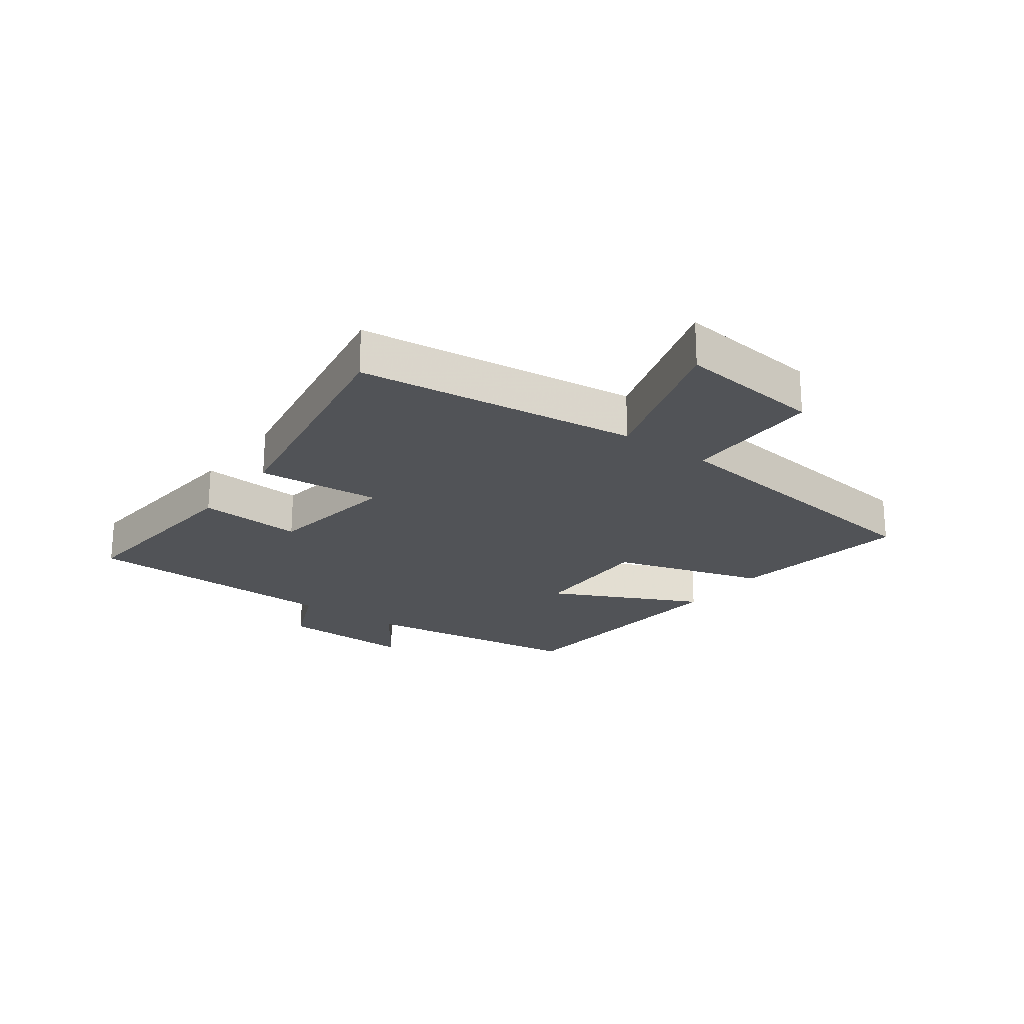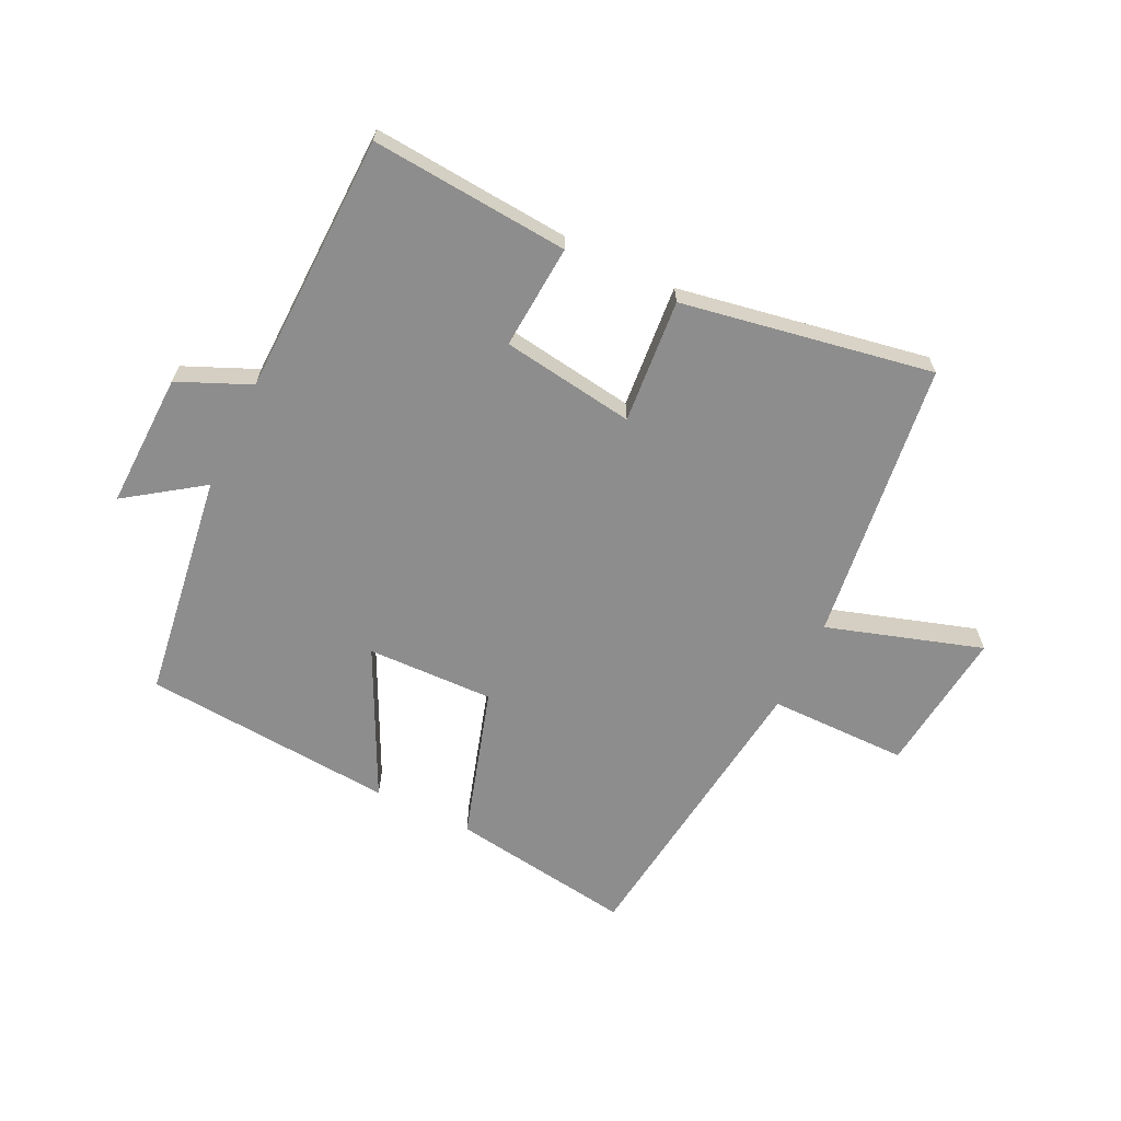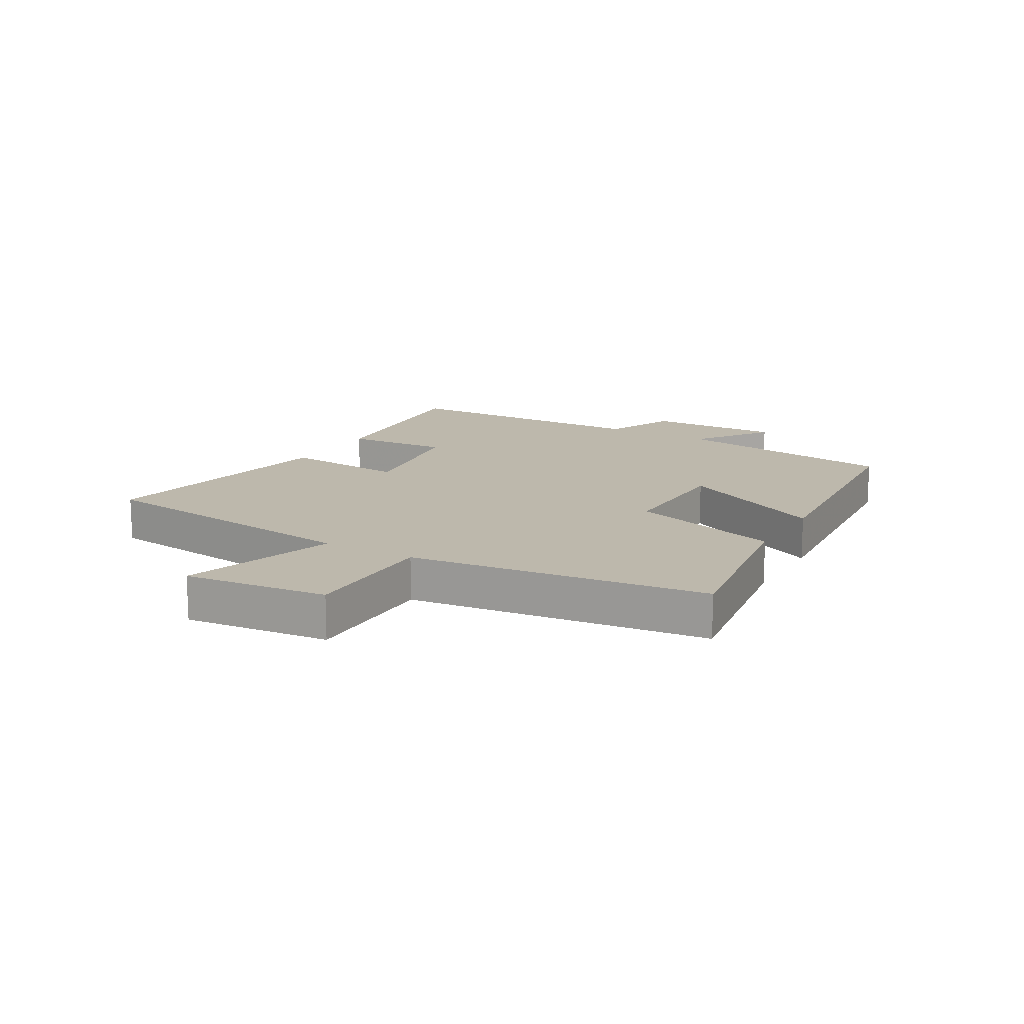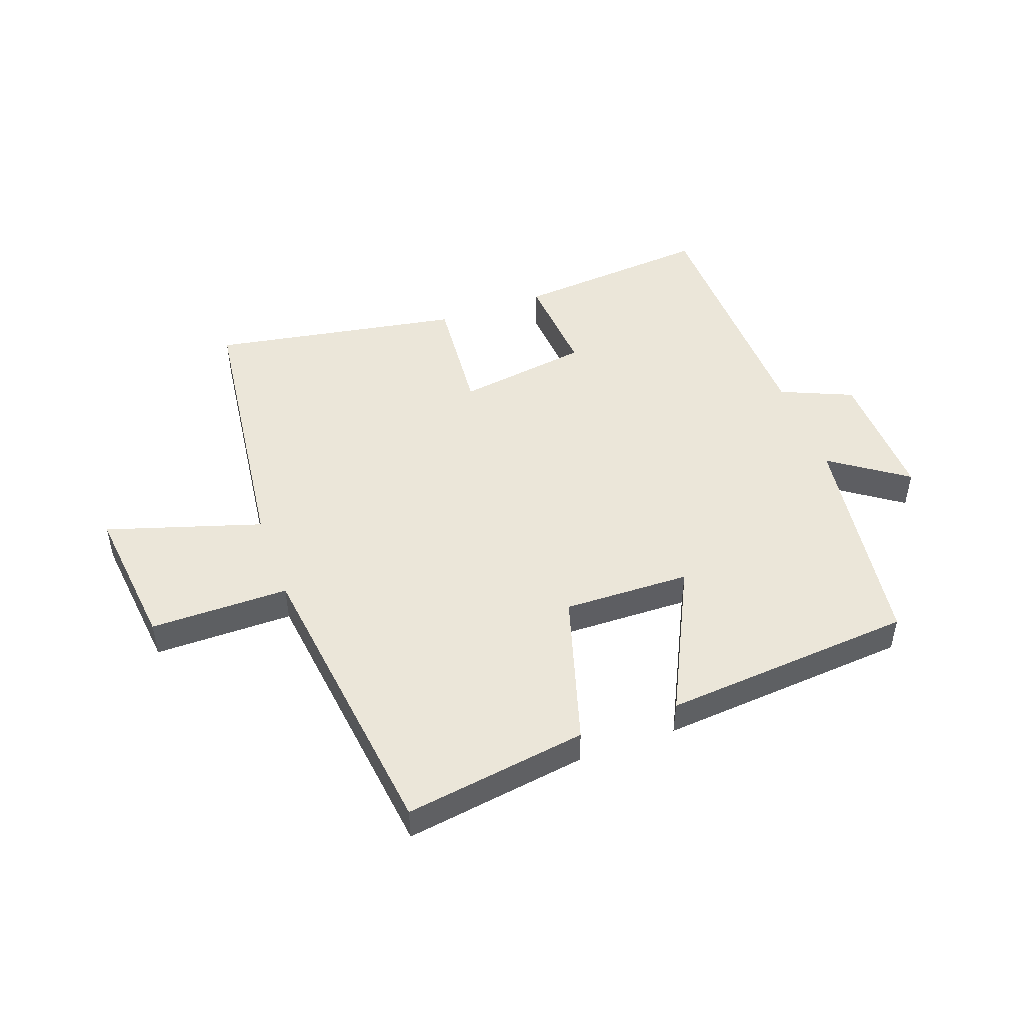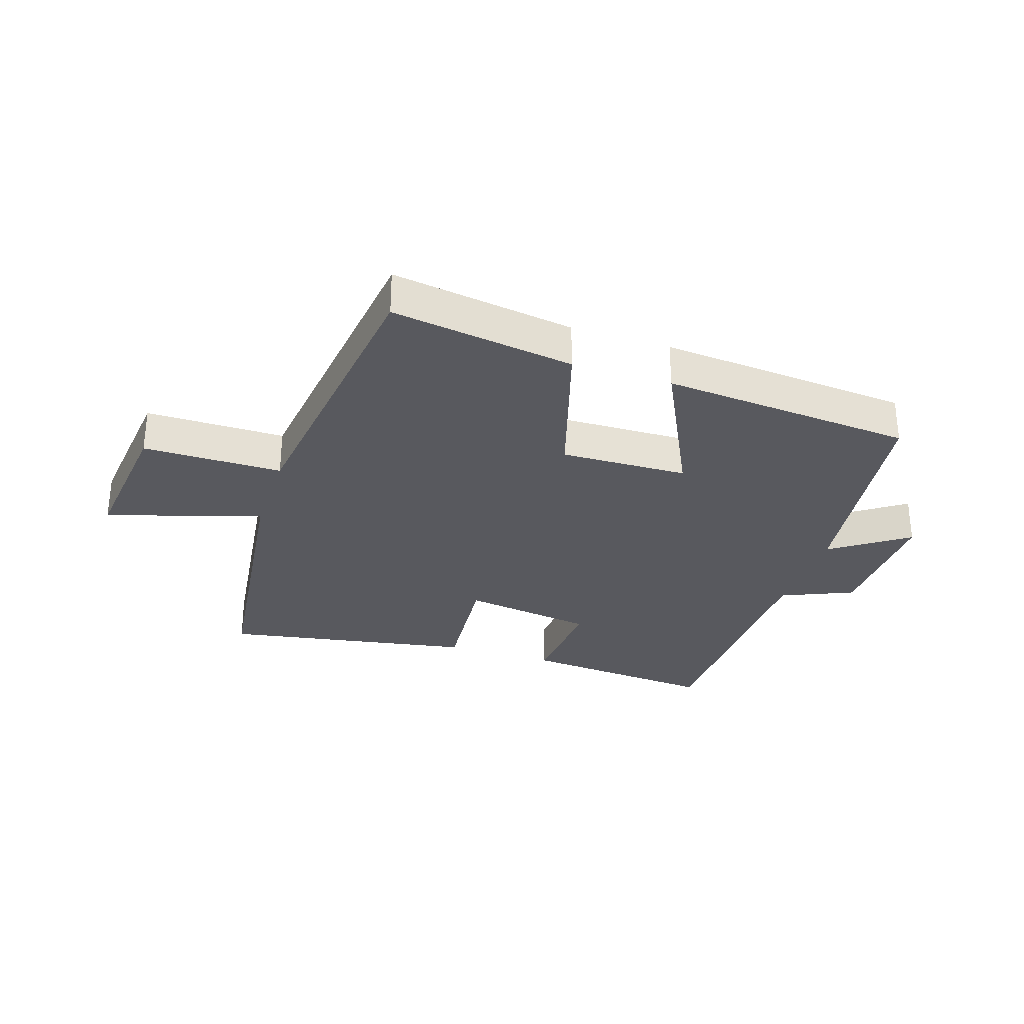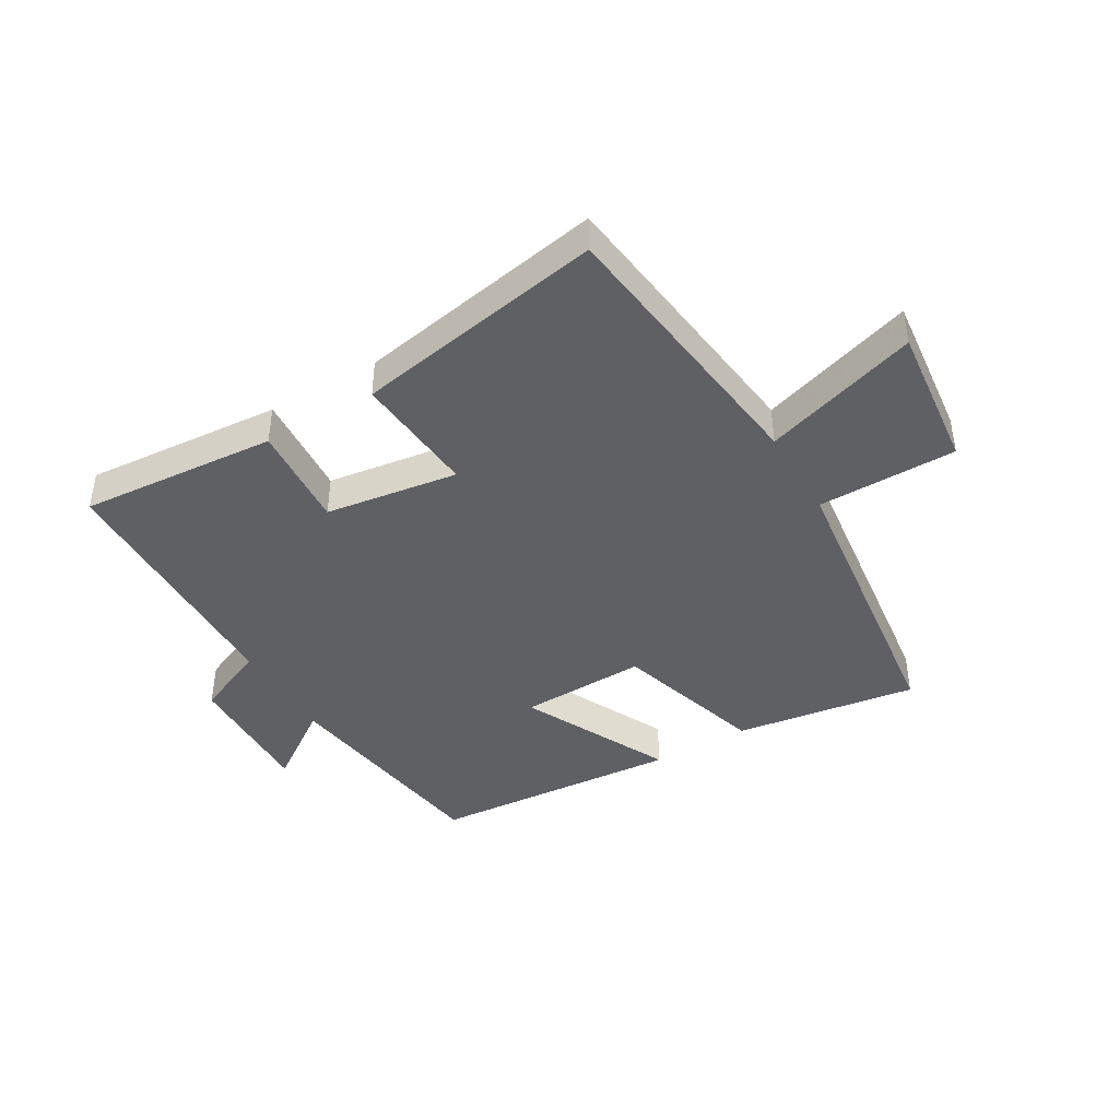
<metadata>
{"format":"obj","ext":"obj","renderer":"f3d","projection":"perspective","resolution":1024,"background":"white","views":[{"elev":-22.1,"azim":-126.6,"up":"+Y"},{"elev":-64.6,"azim":154.1,"up":"+Y"},{"elev":14.9,"azim":-60.1,"up":"+Y"},{"elev":48.3,"azim":-20.1,"up":"+Y"},{"elev":-30.4,"azim":-18.2,"up":"+Y"},{"elev":-42.8,"azim":-149.6,"up":"+Y"}]}
</metadata>
<code>
v -0.44 0.07 0.544
v -0.137 0.07 0.5
v -0.06 0.07 0.249
v 0.15 0.07 0.255
v 0.029 0.07 0.5
v 0.446 0.07 0.468
v 0.5 0.07 0.093
v 0.625 0.07 0.181
v 0.619 0.07 -0.043
v 0.5 0.07 -0.095
v 0.49 0.07 -0.526
v 0.163 0.07 -0.5
v 0.175 0.07 -0.327
v -0.045 0.07 -0.295
v -0.027 0.07 -0.5
v -0.441 0.07 -0.574
v -0.5 0.07 -0.11
v -0.756 0.07 -0.191
v -0.73 0.07 0.049
v -0.5 0.07 0.05
v -0.44 0 0.544
v -0.137 0 0.5
v -0.06 0 0.249
v 0.15 0 0.255
v 0.029 0 0.5
v 0.446 0 0.468
v 0.5 0 0.093
v 0.625 0 0.181
v 0.619 0 -0.043
v 0.5 0 -0.095
v 0.49 0 -0.526
v 0.163 0 -0.5
v 0.175 0 -0.327
v -0.045 0 -0.295
v -0.027 0 -0.5
v -0.441 0 -0.574
v -0.5 0 -0.11
v -0.756 0 -0.191
v -0.73 0 0.049
v -0.5 0 0.05
f 17 18 19 20
f 14 15 16 17
f 13 14 17 20
f 10 11 12 13
f 10 13 20
f 7 8 9 10
f 4 5 6 7
f 3 4 7 10
f 20 1 2 3
f 3 10 20
f 40 39 38 37
f 37 36 35 34
f 40 37 34 33
f 33 32 31 30
f 40 33 30
f 30 29 28 27
f 27 26 25 24
f 30 27 24 23
f 23 22 21 40
f 40 30 23
f 1 21 22 2
f 2 22 23 3
f 3 23 24 4
f 4 24 25 5
f 5 25 26 6
f 6 26 27 7
f 7 27 28 8
f 8 28 29 9
f 9 29 30 10
f 10 30 31 11
f 11 31 32 12
f 12 32 33 13
f 13 33 34 14
f 14 34 35 15
f 15 35 36 16
f 16 36 37 17
f 17 37 38 18
f 18 38 39 19
f 19 39 40 20
f 20 40 21 1

</code>
